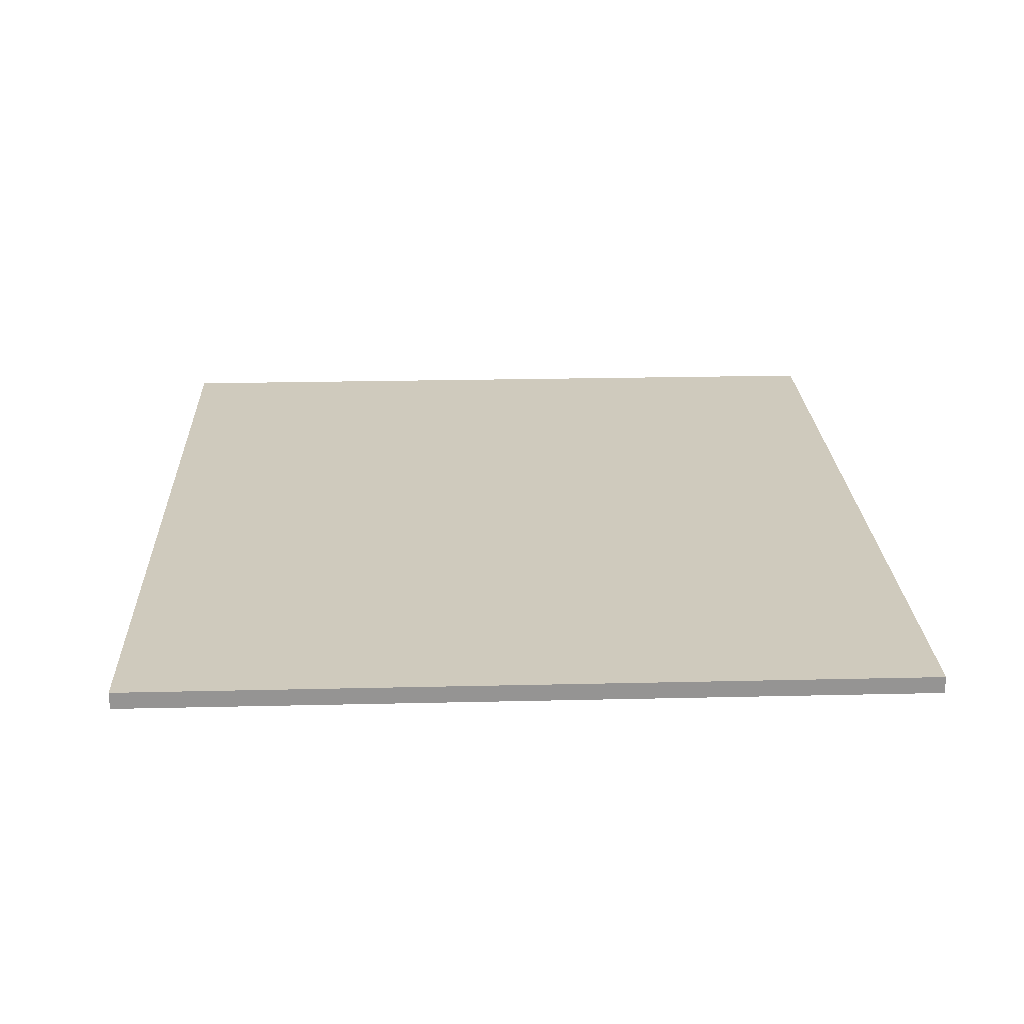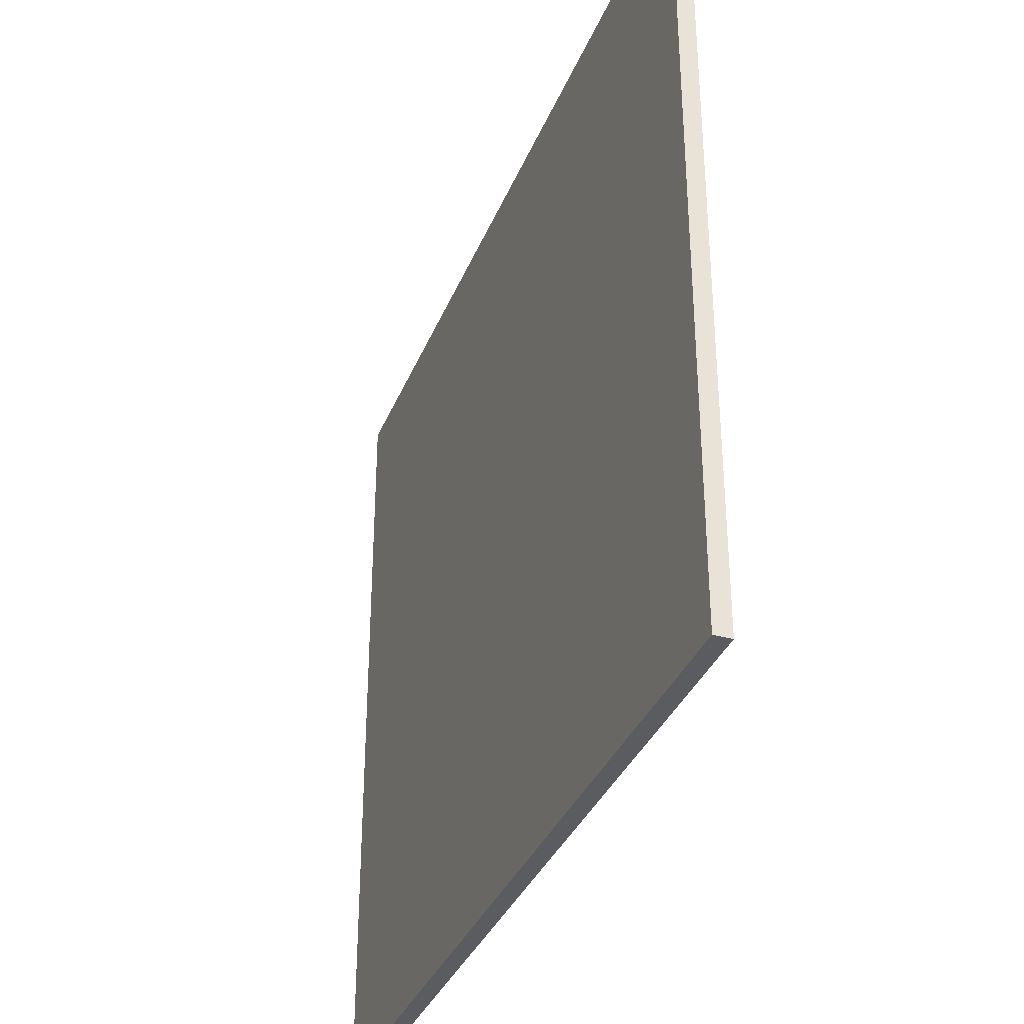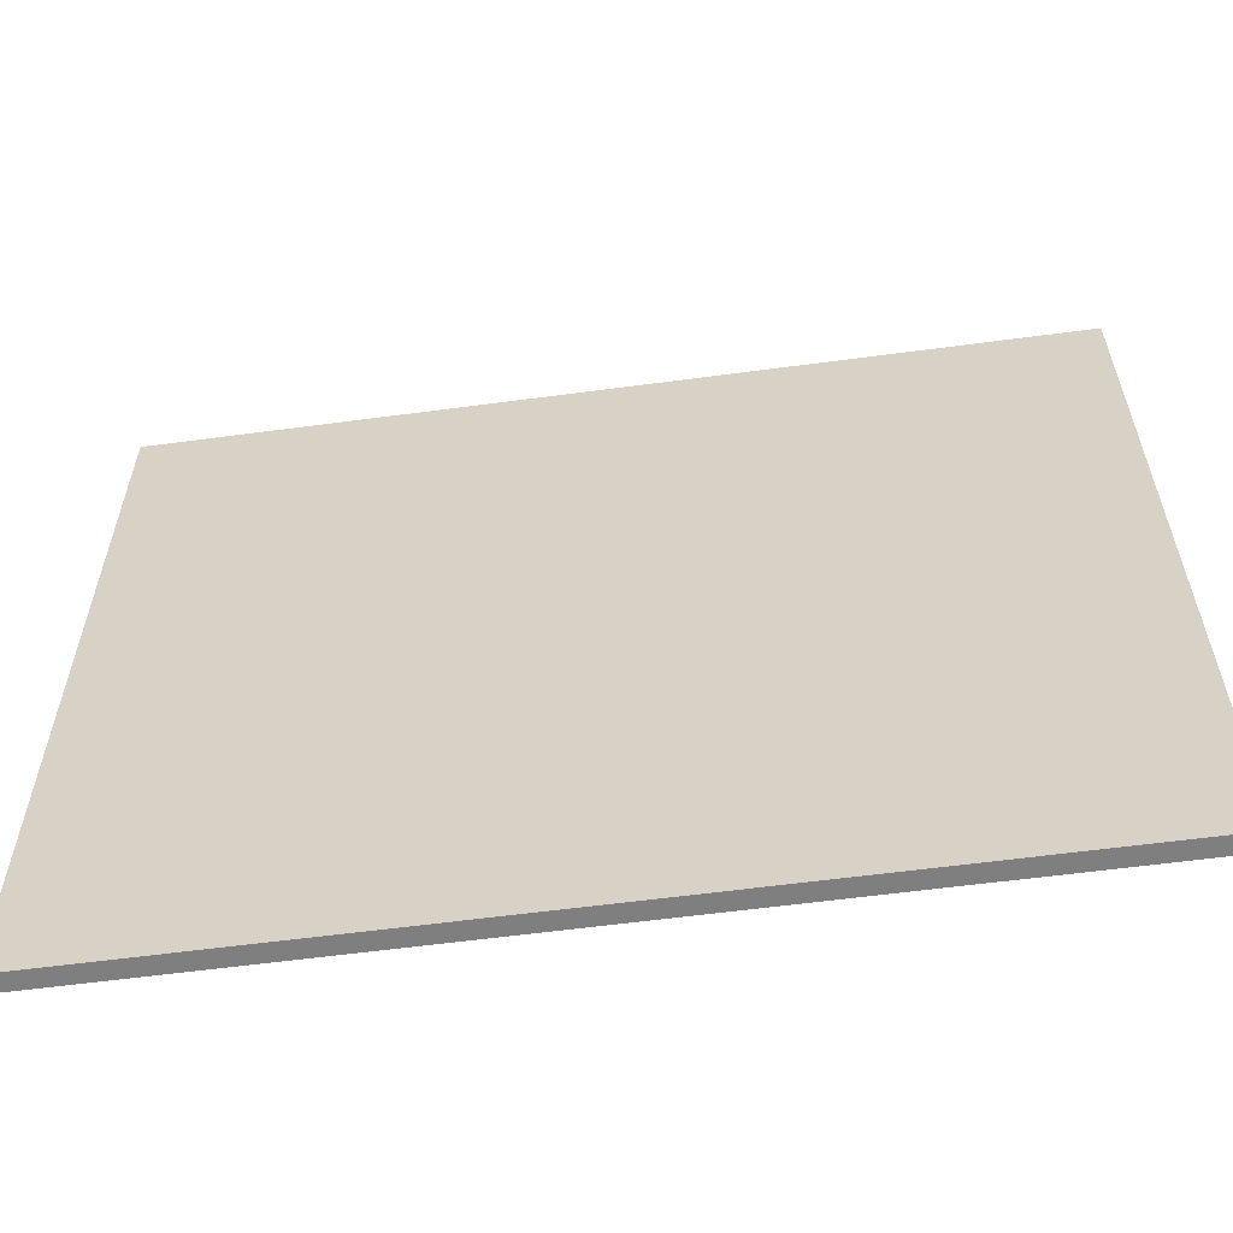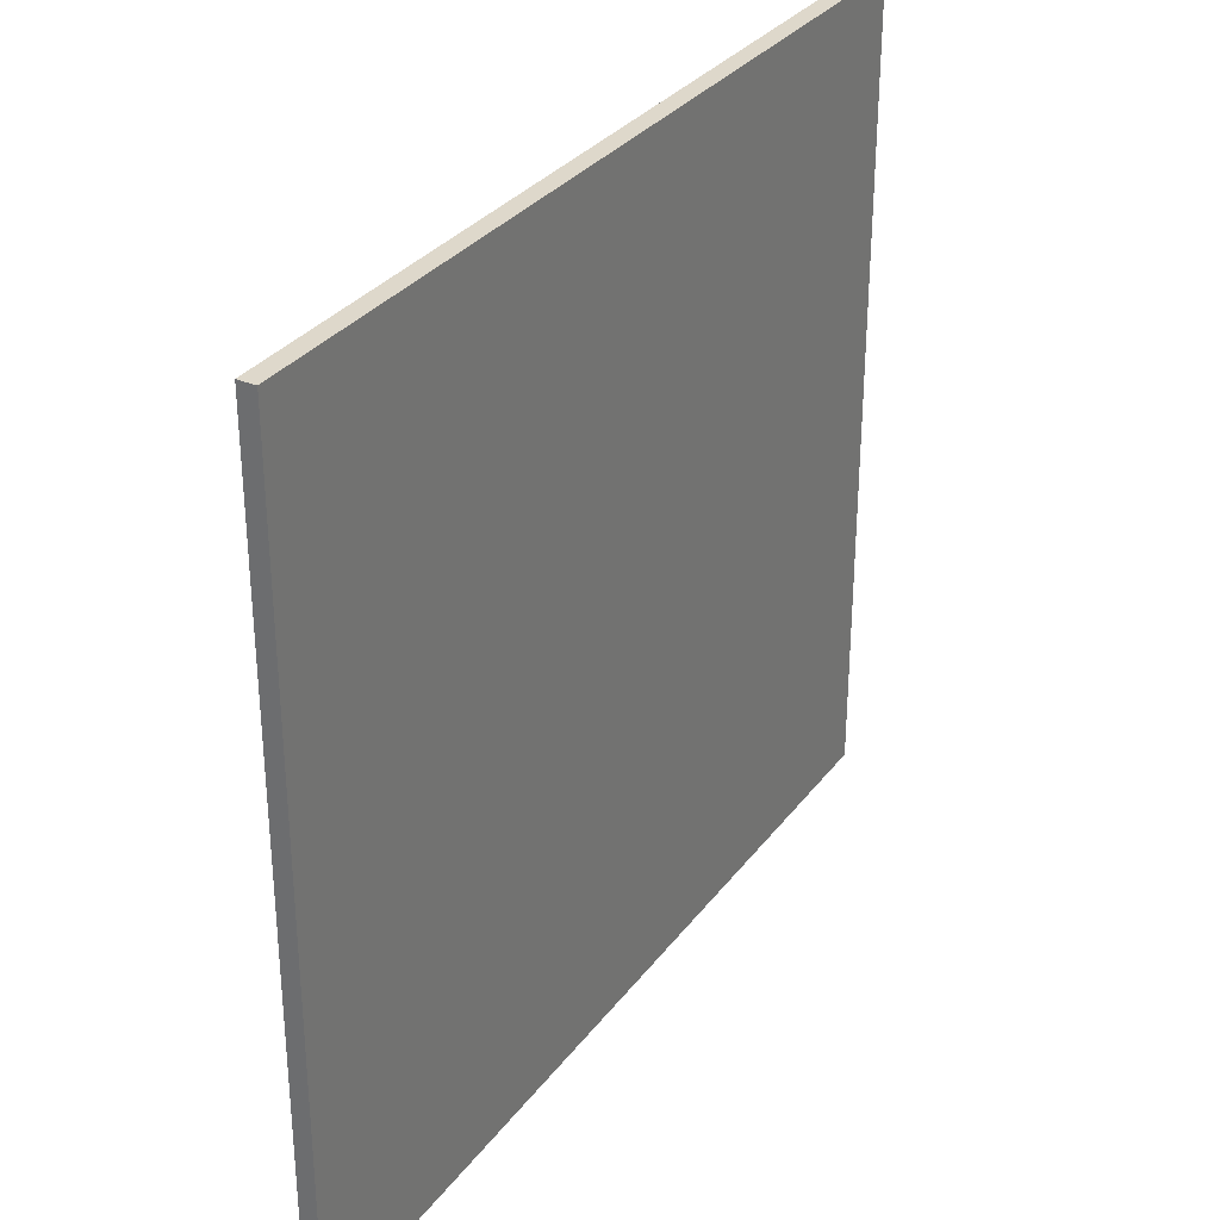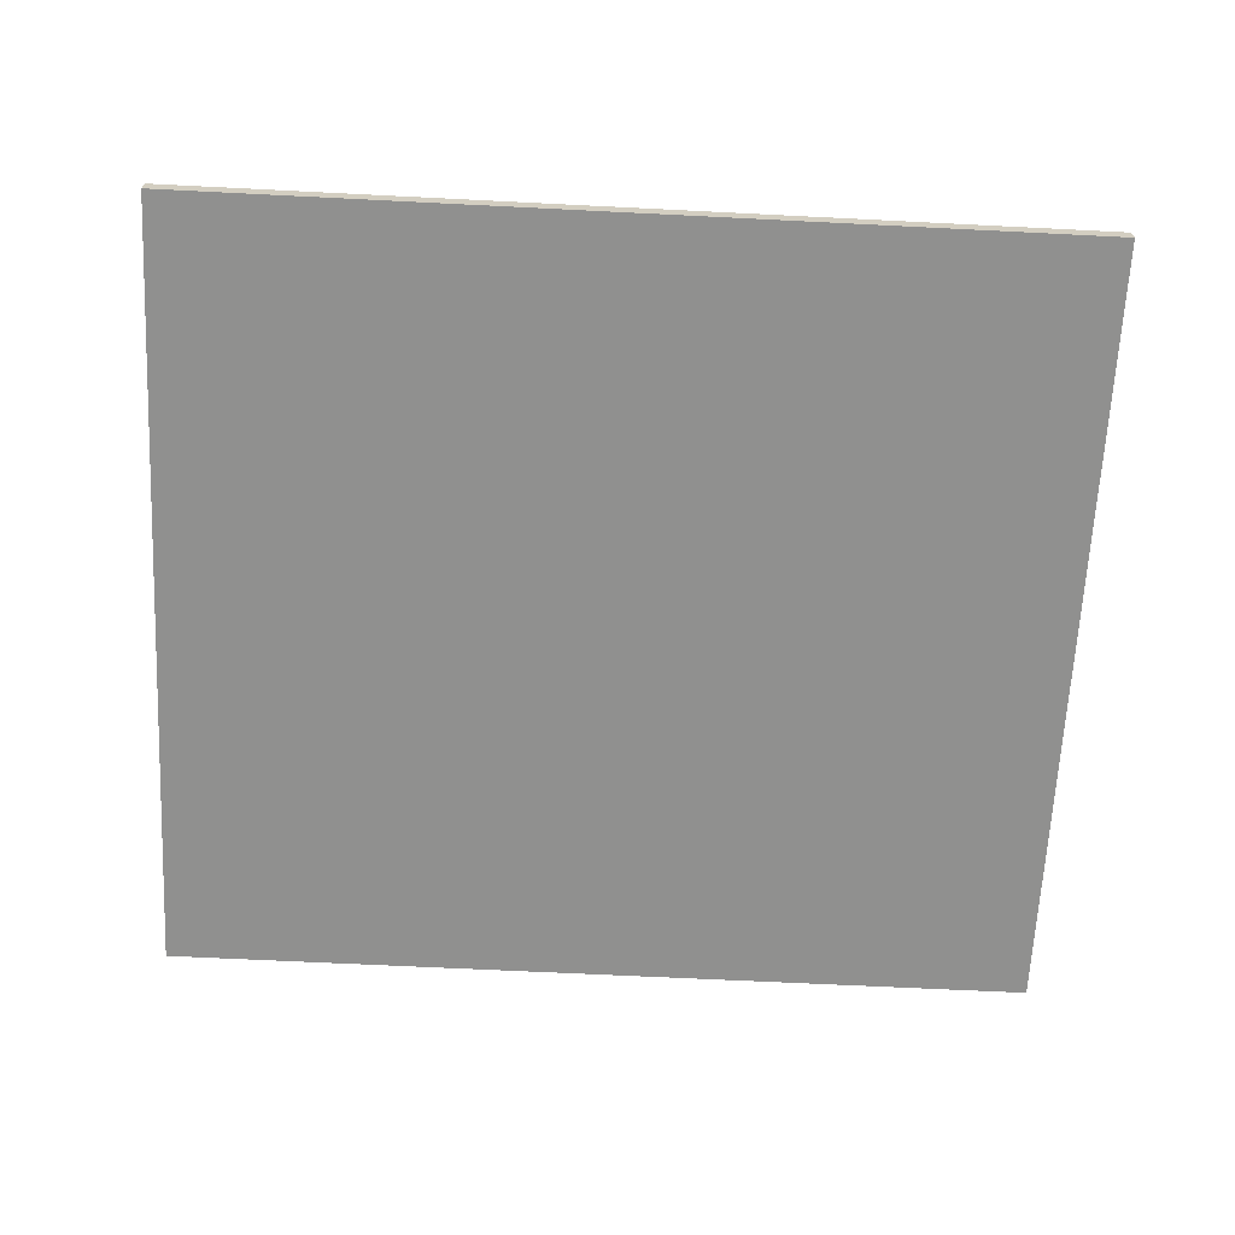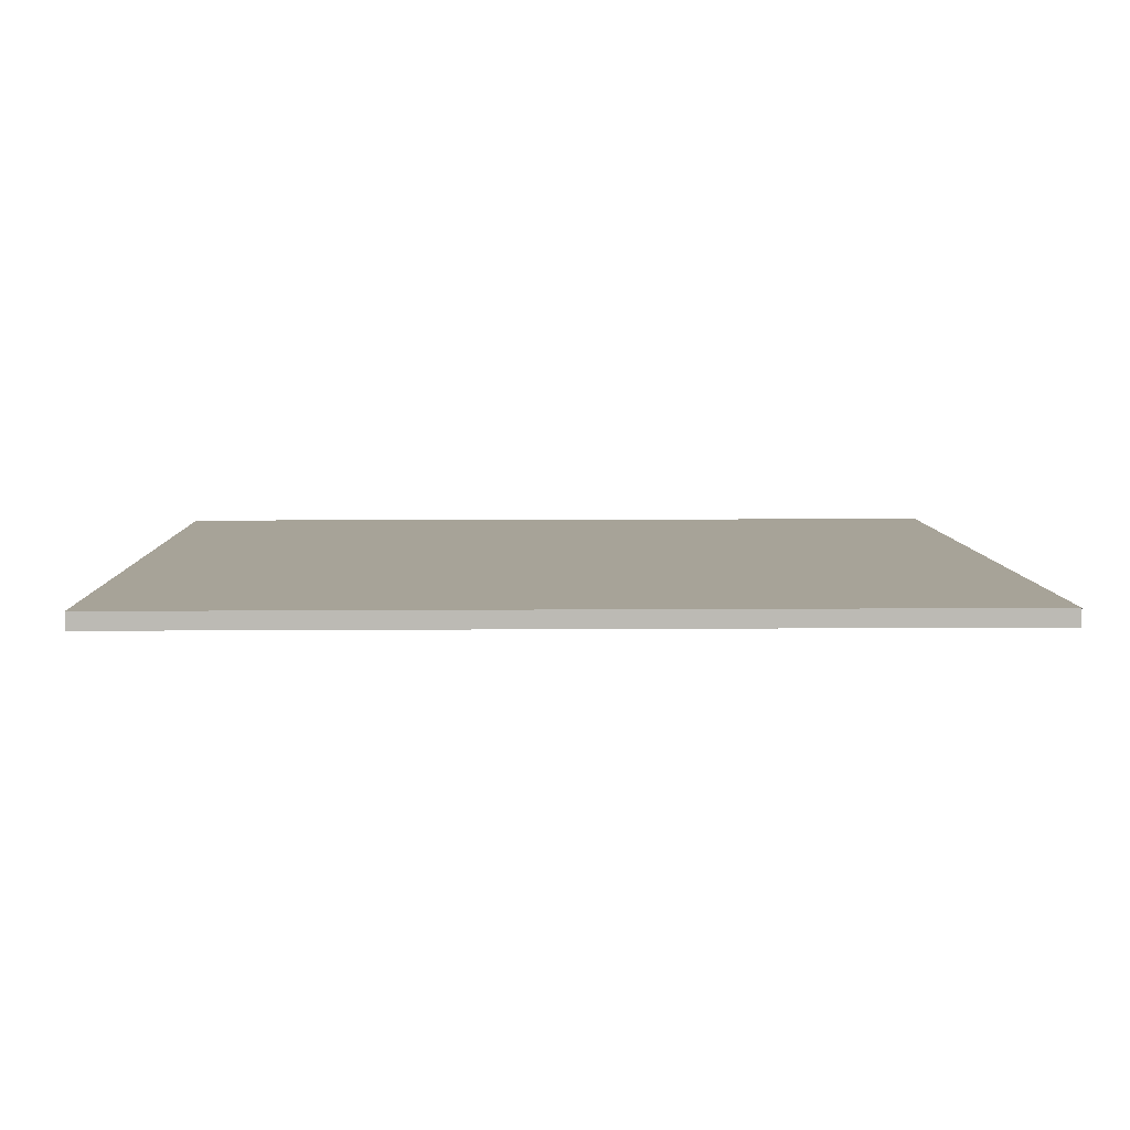
<metadata>
{"format":"obj","ext":"obj","renderer":"f3d","projection":"perspective","resolution":1024,"background":"white","views":[{"elev":23.0,"azim":-92.3,"up":"+Y"},{"elev":-34.9,"azim":69.9,"up":"+Z"},{"elev":-59.8,"azim":7.8,"up":"+Z"},{"elev":31.6,"azim":120.5,"up":"+Z"},{"elev":-65.5,"azim":177.1,"up":"+Y"},{"elev":6.8,"azim":178.6,"up":"+Y"}]}
</metadata>
<code>
g default
v 51.39 -0.5481 2.557
v 84.42 -0.5481 2.557
v 51.39 0.09574 2.557
v 84.42 0.09574 2.557
v 51.39 0.09574 -27.27
v 84.42 0.09574 -27.27
v 51.39 -0.5481 -27.27
v 84.42 -0.5481 -27.27
g Piso:pCube3
f 1 2 4 3
f 3 4 6 5
f 5 6 8 7
f 7 8 2 1
f 2 8 6 4
f 7 1 3 5

</code>
